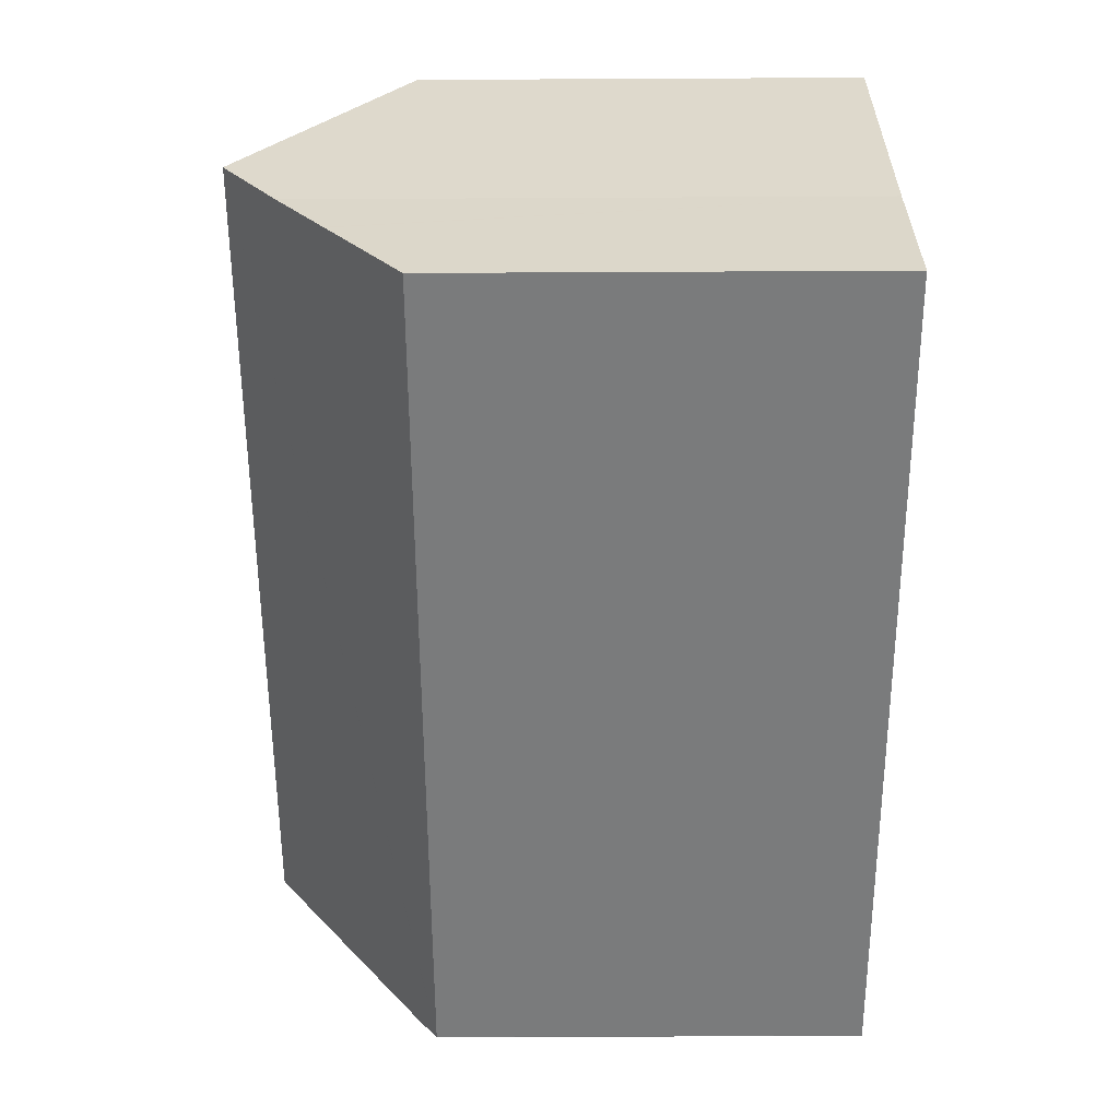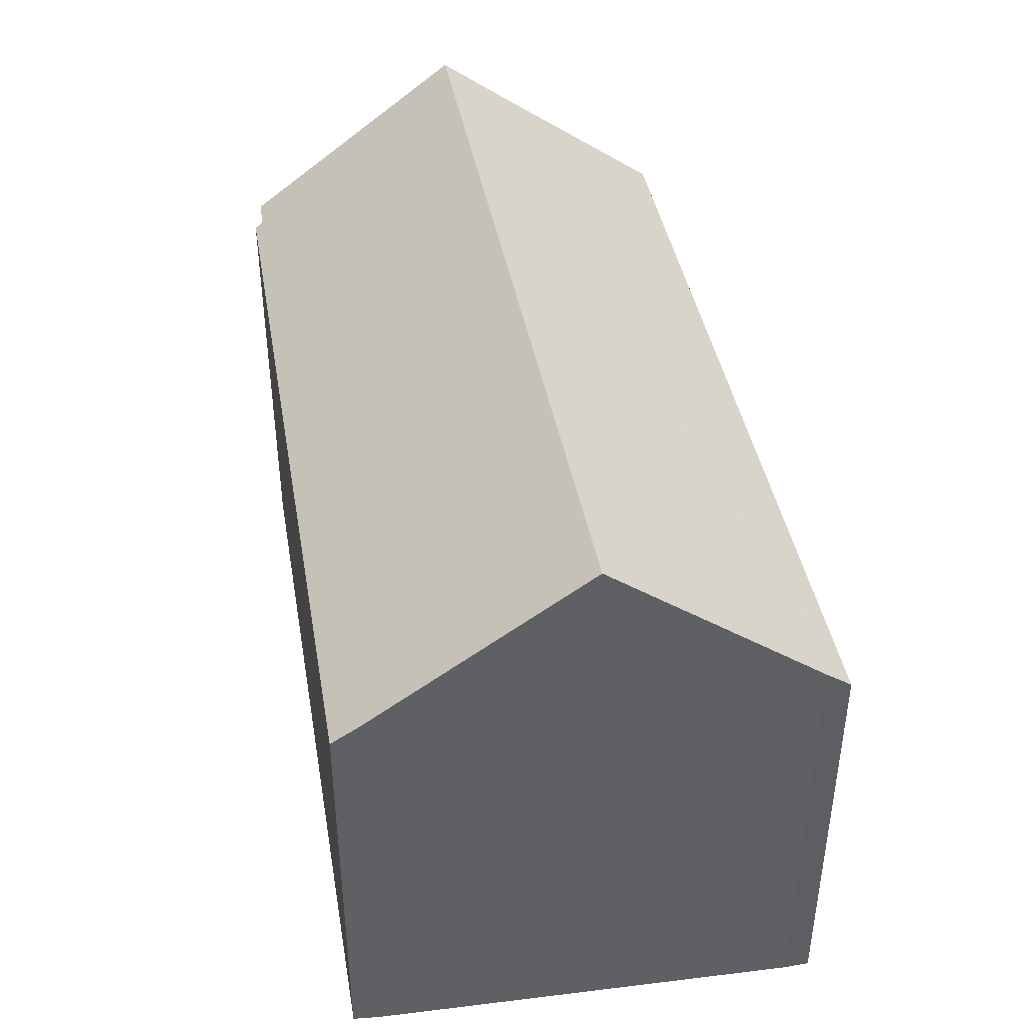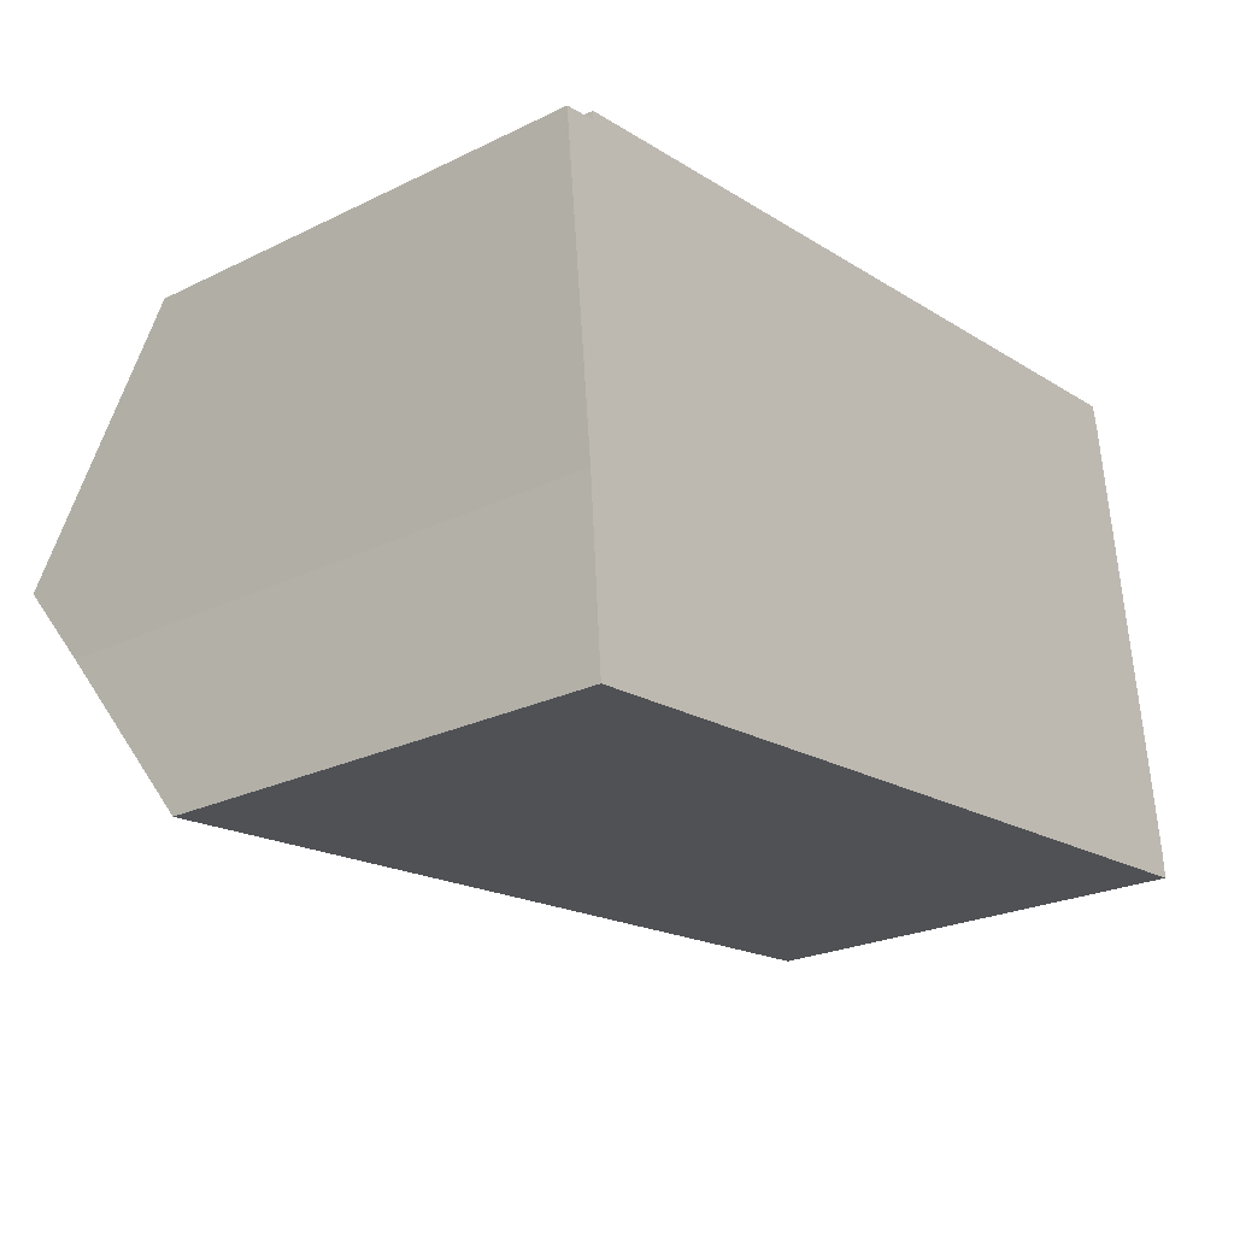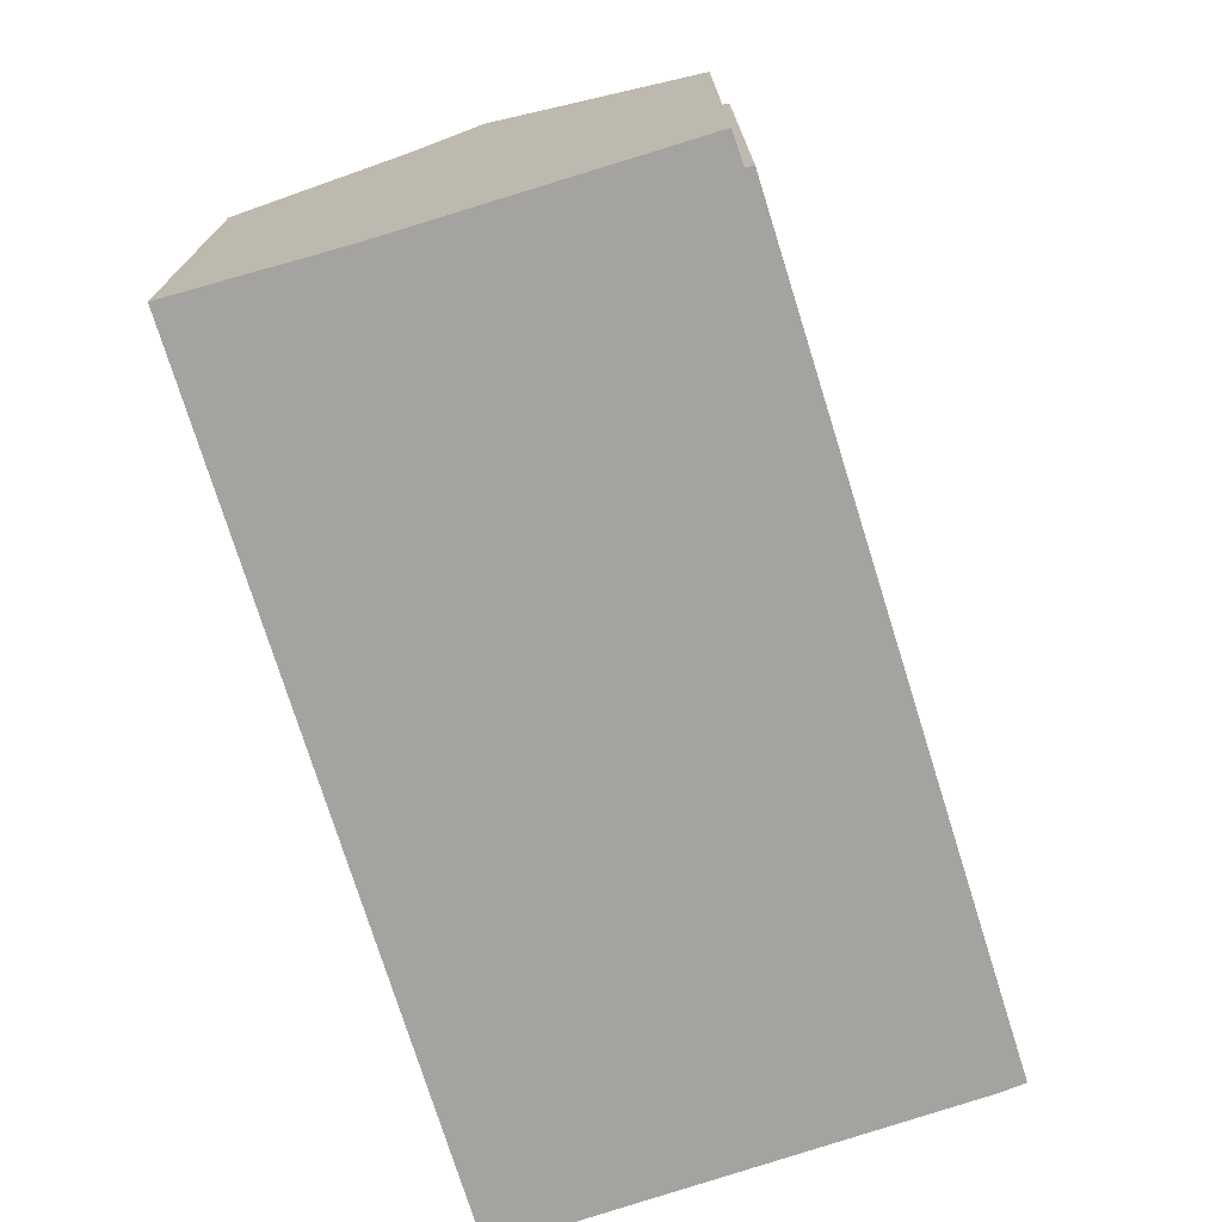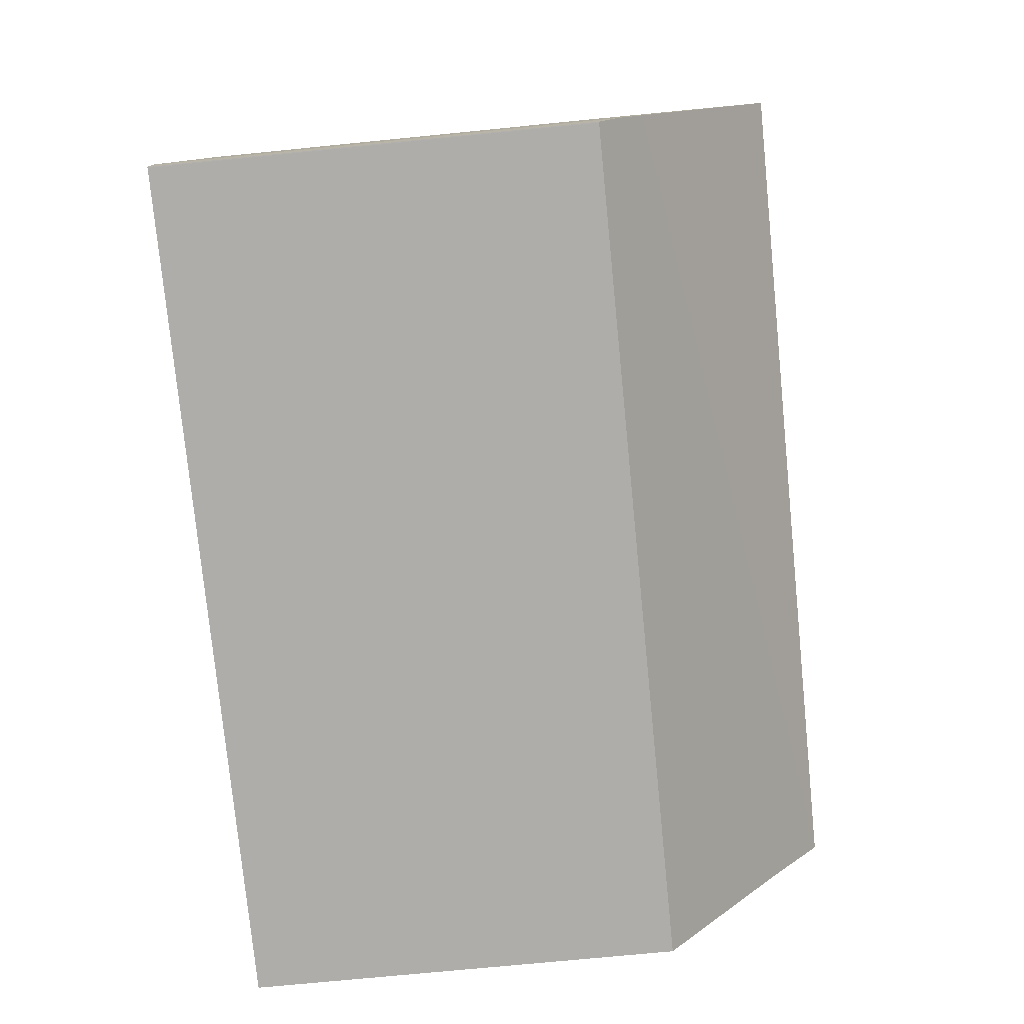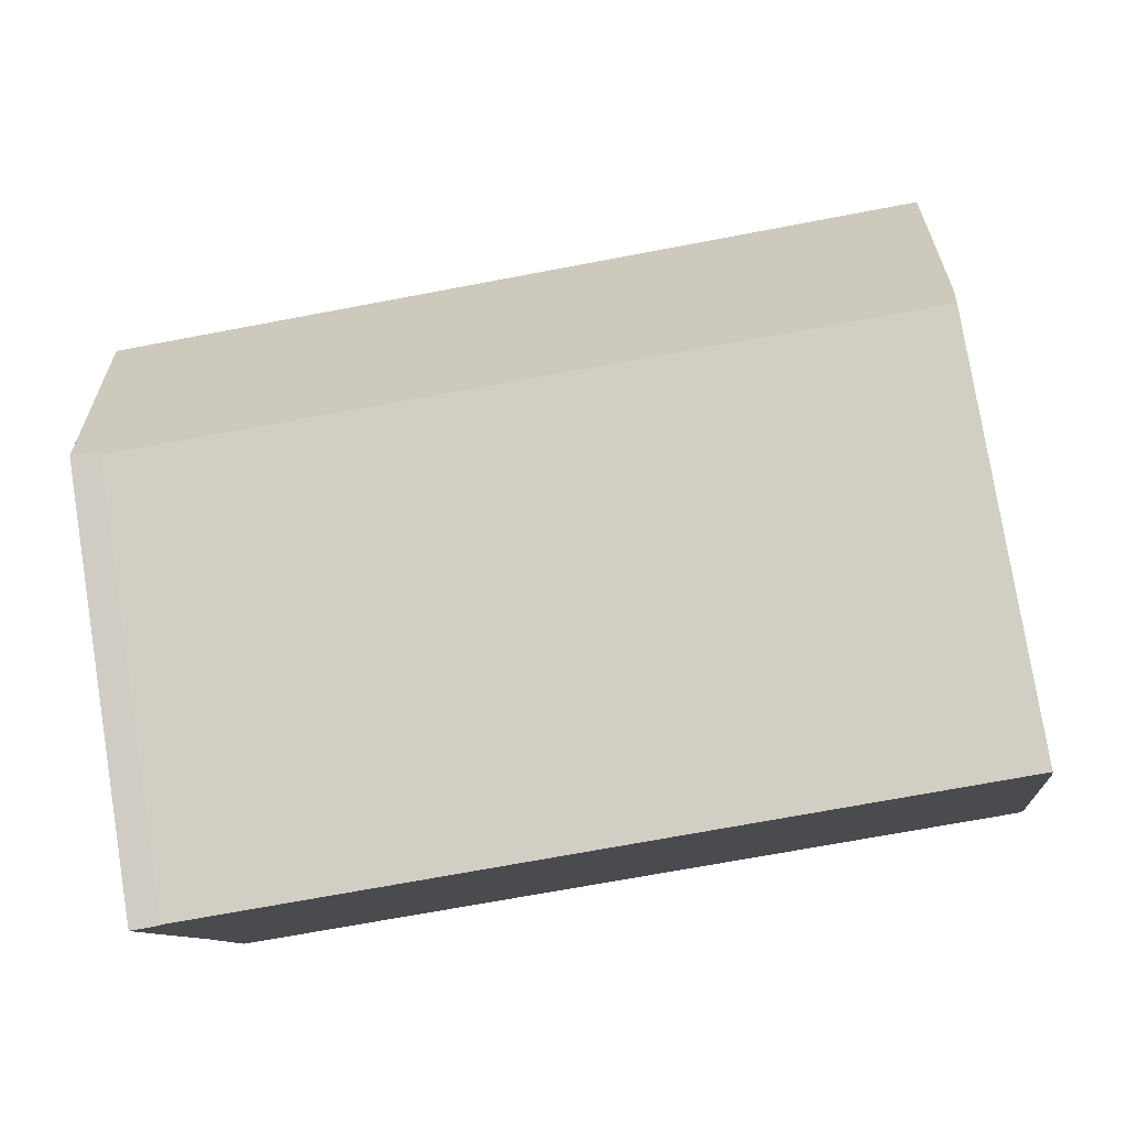
<metadata>
{"format":"obj","ext":"obj","renderer":"f3d","projection":"perspective","resolution":1024,"background":"white","views":[{"elev":-63.8,"azim":-89.7,"up":"+Z"},{"elev":42.7,"azim":74.0,"up":"+Y"},{"elev":-24.4,"azim":-51.5,"up":"+Z"},{"elev":-72.9,"azim":-78.8,"up":"+Y"},{"elev":-71.8,"azim":95.7,"up":"+Z"},{"elev":78.5,"azim":-9.2,"up":"+Z"}]}
</metadata>
<code>
v  0.068 8.039 -0.662
v  0.527 7.524 0.074
v  0.384 10.36 -3.754
v  0 7.541 4.618e-16
v  14.07 7.643 1.217
v  14.56 10.36 -2.39
v  14.06 7.619 1.249
v  13.98 7.28 1.696
v  0.524 7.42 0.213
v  14.97 8.091 -5.403
v  15.04 7.671 -5.96
v  15.08 7.341 -6.4
v  15.06 7.341 -6.402
v  0.511 9.424 -5.004
v  0.595 8.604 -6.097
v  0.724 7.341 -7.781
v  0.597 8.583 -6.125
v  0 0 0
v  0.527 -4.531e-18 0.074
v  0.524 -1.304e-17 0.213
v  13.98 -1.039e-16 1.696
v  0.511 3.064e-16 -5.004
v  0.595 3.733e-16 -6.097
v  0.724 4.764e-16 -7.781
v  0.597 3.75e-16 -6.125
v  0.384 2.299e-16 -3.754
v  0.068 4.054e-17 -0.662
v  14.06 -7.648e-17 1.249
v  15.04 3.649e-16 -5.96
v  14.07 -7.452e-17 1.217
v  14.56 1.463e-16 -2.39
v  14.97 3.308e-16 -5.403
v  15.08 3.919e-16 -6.4
v  15.06 3.92e-16 -6.402
g defaultobject
f 1 2 3
f 2 1 4
f 3 5 6
f 5 3 7
f 7 3 8
f 8 3 2
f 8 2 9
f 10 3 6
f 3 10 11
f 3 11 12
f 3 12 13
f 3 13 14
f 14 13 15
f 15 13 16
f 15 16 17
f 18 2 4
f 2 18 19
f 20 8 9
f 8 20 21
f 19 9 2
f 9 19 20
f 15 22 14
f 22 15 17
f 22 17 16
f 22 16 23
f 23 16 24
f 23 24 25
f 14 1 3
f 1 14 22
f 1 22 4
f 4 22 26
f 4 26 18
f 18 26 27
f 8 28 7
f 28 8 21
f 5 10 6
f 10 5 7
f 10 7 28
f 10 28 11
f 11 28 29
f 29 28 30
f 29 30 31
f 29 31 32
f 29 12 11
f 12 29 33
f 33 13 12
f 13 33 34
f 34 16 13
f 16 34 24
f 20 28 21
f 28 20 30
f 30 20 31
f 31 20 32
f 32 20 29
f 29 20 33
f 33 20 34
f 34 20 24
f 24 20 19
f 24 19 23
f 23 19 22
f 22 19 26
f 26 19 27
f 27 19 18

</code>
